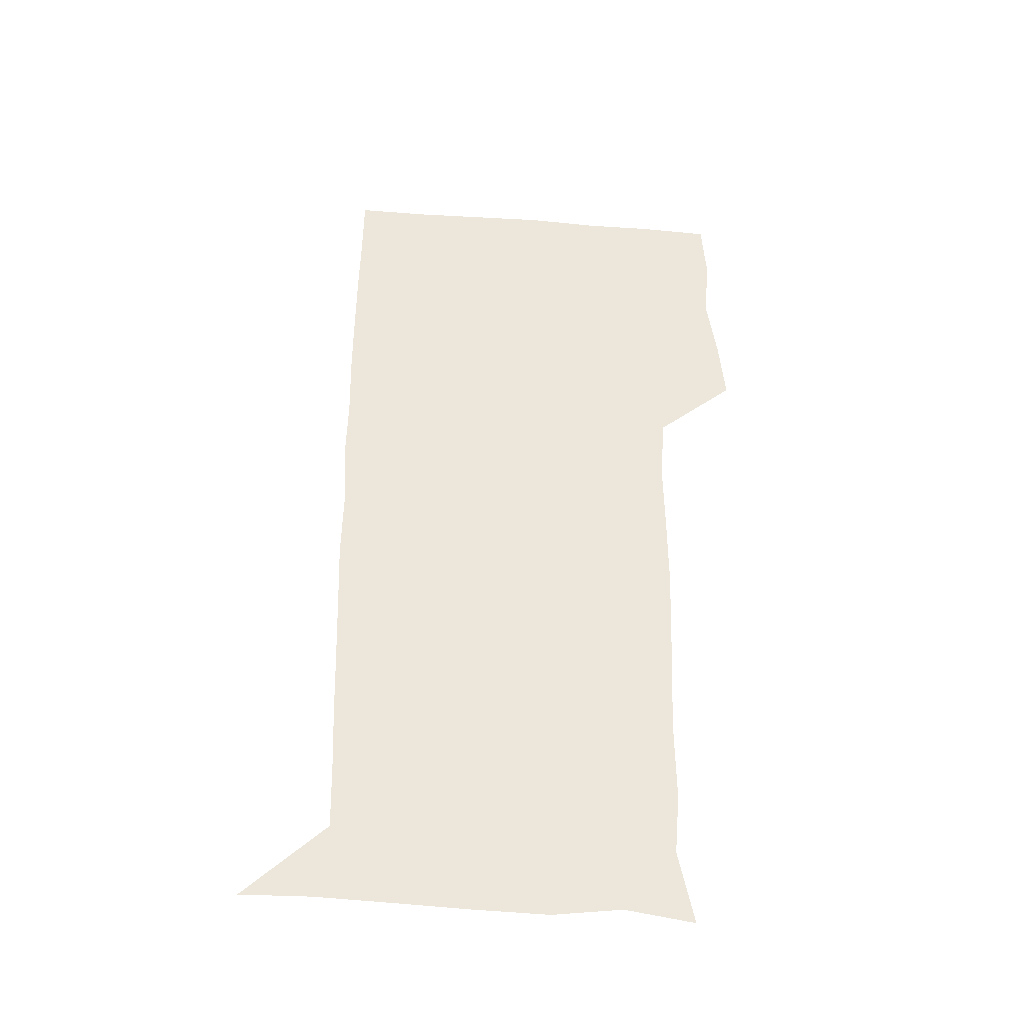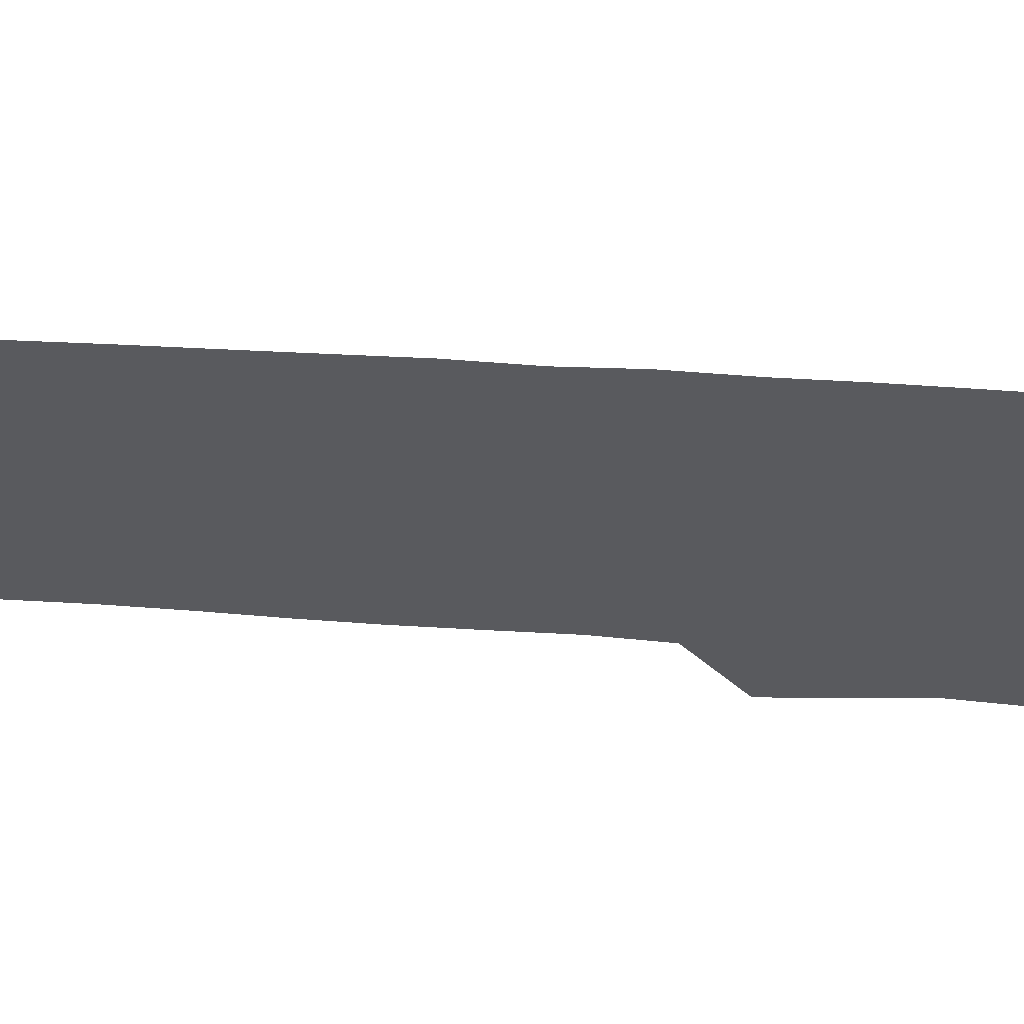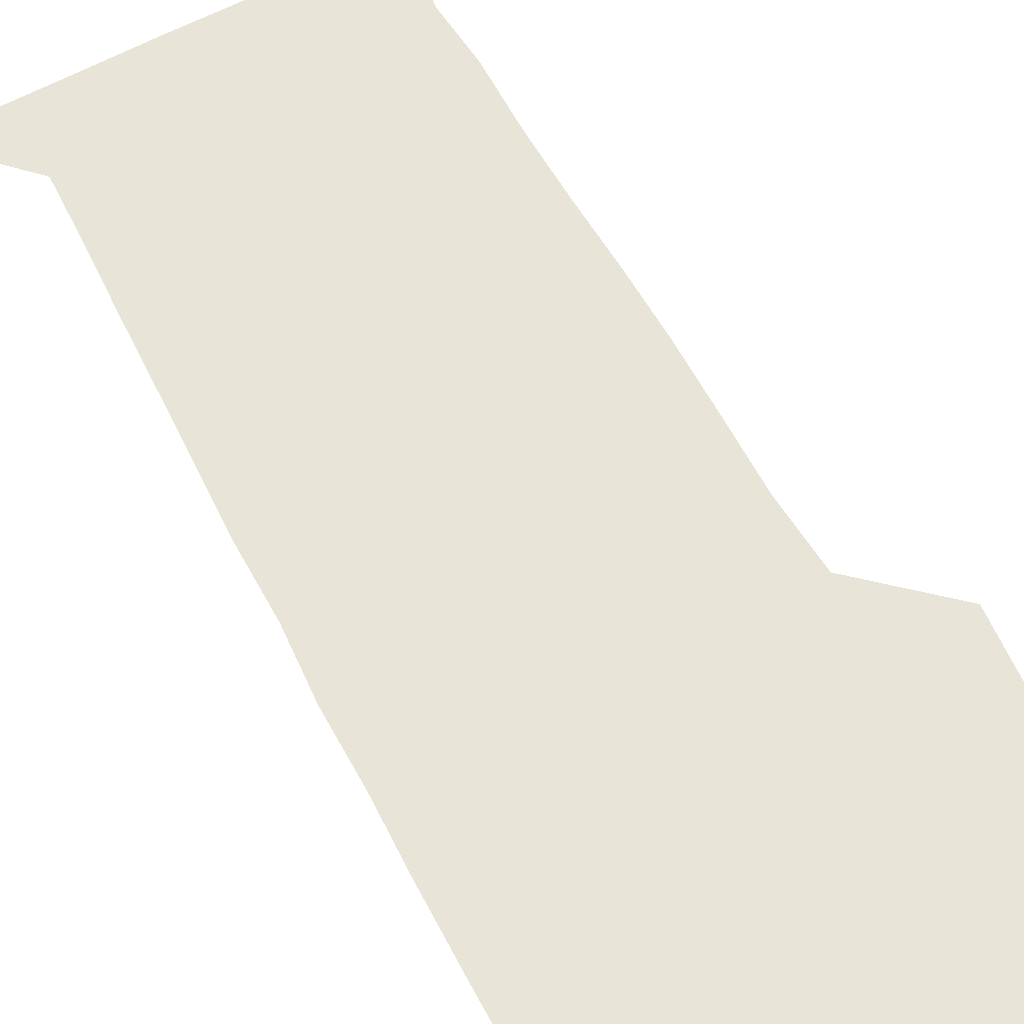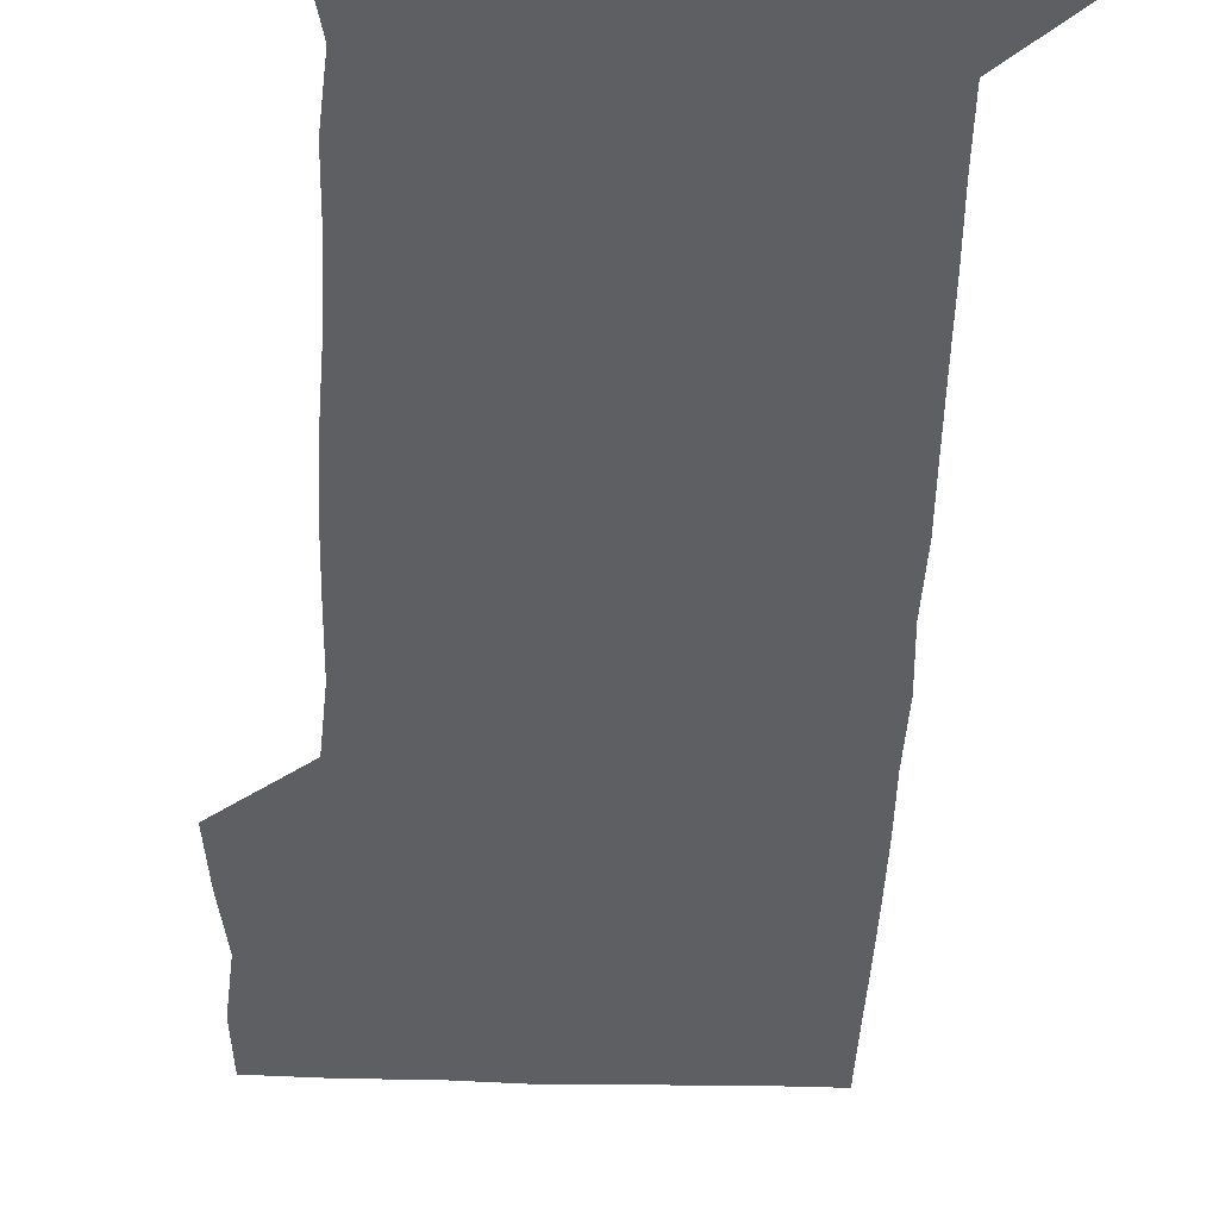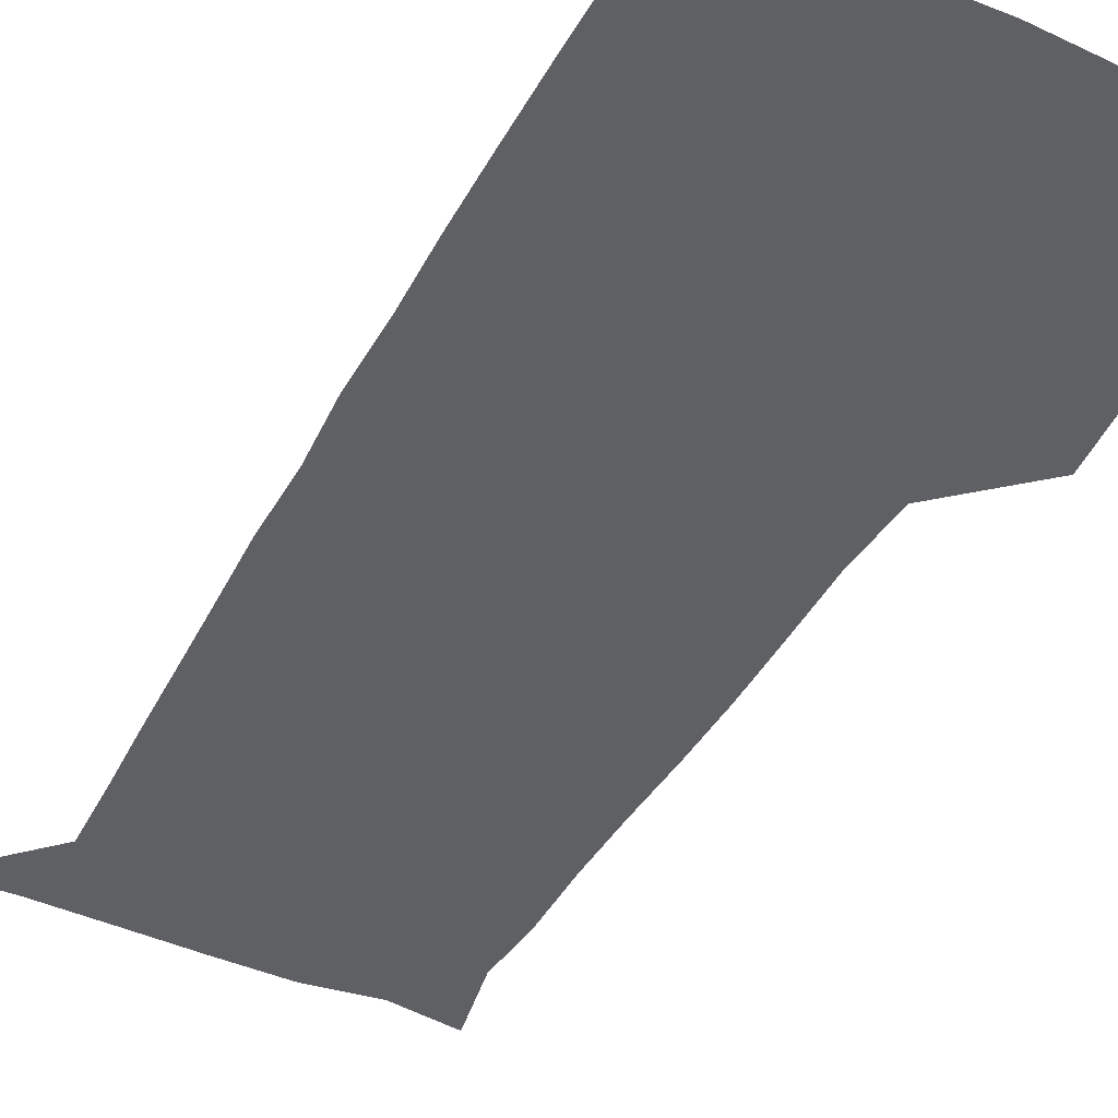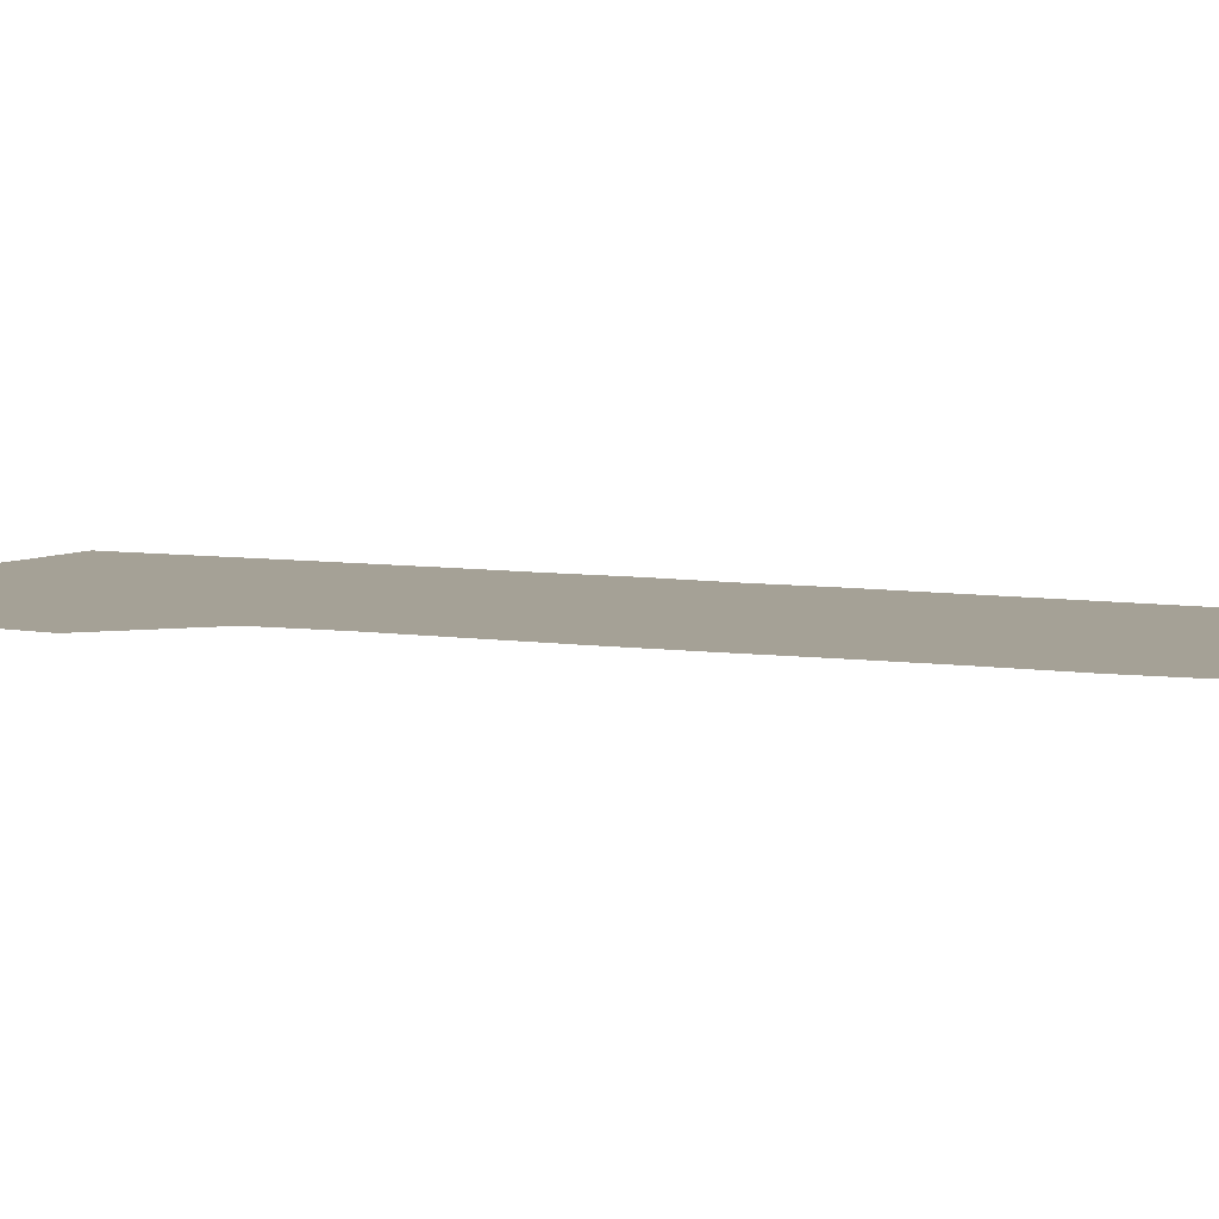
<metadata>
{"format":"obj","ext":"obj","renderer":"f3d","projection":"perspective","resolution":1024,"background":"white","views":[{"elev":-42.7,"azim":175.0,"up":"+Y"},{"elev":-31.7,"azim":83.8,"up":"+Z"},{"elev":60.1,"azim":152.4,"up":"+Z"},{"elev":-40.9,"azim":-2.0,"up":"+Z"},{"elev":-42.7,"azim":153.2,"up":"+Z"},{"elev":6.0,"azim":-62.8,"up":"+Z"}]}
</metadata>
<code>
v 475.2 449.5 0
v 477.6 478.9 0
v 481.6 510.1 0
v 478.8 541.1 0
v 480.5 570.1 0
v 509.6 144.2 0
v 515.8 176.6 0
v 513.5 203.6 0
v 513.7 234.9 0
v 512.8 265.9 0
v 511.3 296.1 0
v 510.4 326.3 0
v 510.5 357.1 0
v 510.8 389.1 0
v 508.6 420 0
v 512.5 451.4 0
v 510.8 480.7 0
v 513 510.4 0
v 512.9 539.7 0
v 509.9 571.2 0
v 538.3 148.8 0
v 543.5 182 0
v 545.2 213.6 0
v 544.7 242.9 0
v 543.6 271.9 0
v 543.3 301.9 0
v 542.8 331.7 0
v 542.2 361.5 0
v 541.9 391.7 0
v 542.8 422.4 0
v 543.5 452.2 0
v 543.2 481.3 0
v 543.2 510.3 0
v 543.7 538.5 0
v 540.3 570.9 0
v 567 144.9 0
v 571.6 183.5 0
v 573.6 218.2 0
v 573 245.2 0
v 572.7 274.5 0
v 572.5 304 0
v 572.3 333.6 0
v 572.3 363.6 0
v 572.3 393.4 0
v 572.3 422.9 0
v 572.8 452.5 0
v 572.2 481.4 0
v 572.4 510.4 0
v 572.2 539.2 0
v 569.9 572.3 0
v 598.4 145.6 0
v 600.2 186.5 0
v 600.7 215.8 0
v 600.8 244.2 0
v 600.8 275.2 0
v 600.9 303.8 0
v 601 335.4 0
v 601 364.2 0
v 601.1 393.1 0
v 601.2 422.5 0
v 601.2 452.4 0
v 601.2 481.4 0
v 601.3 510.5 0
v 601.2 538.9 0
v 600.3 571.5 0
v 630.5 147 0
v 628.5 182.9 0
v 628.1 214.7 0
v 628.6 244 0
v 628.9 273.8 0
v 629.5 302.9 0
v 629.3 333.7 0
v 629.4 363.4 0
v 630 392.4 0
v 630.5 422 0
v 630.3 451.9 0
v 630.4 481.3 0
v 630.7 510.8 0
v 630.4 540.2 0
v 630.7 570.6 0
v 660.6 148.1 0
v 655.8 181.1 0
v 656.4 209.5 0
v 657.6 238.8 0
v 658.4 268.9 0
v 659.3 298.8 0
v 660.4 328.7 0
v 659.9 360 0
v 661.6 389.5 0
v 661.1 420.4 0
v 661.7 450.5 0
v 661.8 480.8 0
v 661.6 511 0
v 661.2 541.1 0
v 661 570.9 0
v 689.6 147.5 0
v 691 571 0
v 691 601 0
f 15 16 1
f 1 16 2
f 16 17 2
f 2 17 3
f 17 18 3
f 3 18 4
f 18 19 4
f 4 19 5
f 19 20 5
f 6 21 7
f 21 22 7
f 7 22 8
f 22 23 8
f 8 23 9
f 23 24 9
f 9 24 10
f 24 25 10
f 10 25 11
f 25 26 11
f 11 26 12
f 26 27 12
f 12 27 13
f 27 28 13
f 13 28 14
f 28 29 14
f 14 29 15
f 29 30 15
f 15 30 16
f 30 31 16
f 16 31 17
f 31 32 17
f 17 32 18
f 32 33 18
f 18 33 19
f 33 34 19
f 19 34 20
f 34 35 20
f 21 36 22
f 36 37 22
f 22 37 23
f 37 38 23
f 23 38 24
f 38 39 24
f 24 39 25
f 39 40 25
f 25 40 26
f 40 41 26
f 26 41 27
f 41 42 27
f 27 42 28
f 42 43 28
f 28 43 29
f 43 44 29
f 29 44 30
f 44 45 30
f 30 45 31
f 45 46 31
f 31 46 32
f 46 47 32
f 32 47 33
f 47 48 33
f 33 48 34
f 48 49 34
f 34 49 35
f 49 50 35
f 36 51 37
f 51 52 37
f 37 52 38
f 52 53 38
f 38 53 39
f 53 54 39
f 39 54 40
f 54 55 40
f 40 55 41
f 55 56 41
f 41 56 42
f 56 57 42
f 42 57 43
f 57 58 43
f 43 58 44
f 58 59 44
f 44 59 45
f 59 60 45
f 45 60 46
f 60 61 46
f 46 61 47
f 61 62 47
f 47 62 48
f 62 63 48
f 48 63 49
f 63 64 49
f 49 64 50
f 64 65 50
f 51 66 52
f 66 67 52
f 52 67 53
f 67 68 53
f 53 68 54
f 68 69 54
f 54 69 55
f 69 70 55
f 55 70 56
f 70 71 56
f 56 71 57
f 71 72 57
f 57 72 58
f 72 73 58
f 58 73 59
f 73 74 59
f 59 74 60
f 74 75 60
f 60 75 61
f 75 76 61
f 61 76 62
f 76 77 62
f 62 77 63
f 77 78 63
f 63 78 64
f 78 79 64
f 64 79 65
f 79 80 65
f 66 81 67
f 81 82 67
f 67 82 68
f 82 83 68
f 68 83 69
f 83 84 69
f 69 84 70
f 84 85 70
f 70 85 71
f 85 86 71
f 71 86 72
f 86 87 72
f 72 87 73
f 87 88 73
f 73 88 74
f 88 89 74
f 74 89 75
f 89 90 75
f 75 90 76
f 90 91 76
f 76 91 77
f 91 92 77
f 77 92 78
f 92 93 78
f 78 93 79
f 93 94 79
f 79 94 80
f 94 95 80
f 81 96 82

</code>
